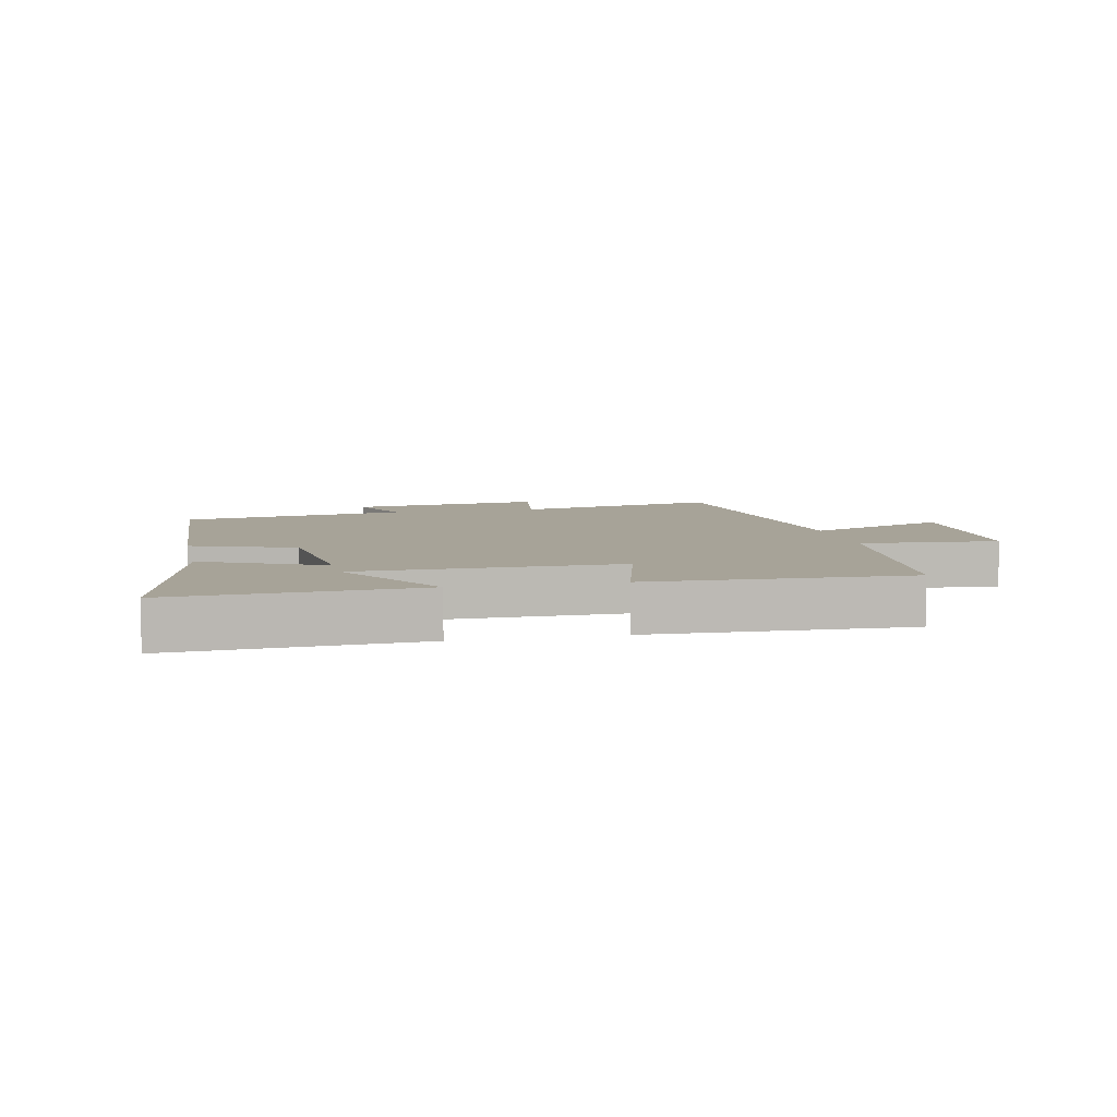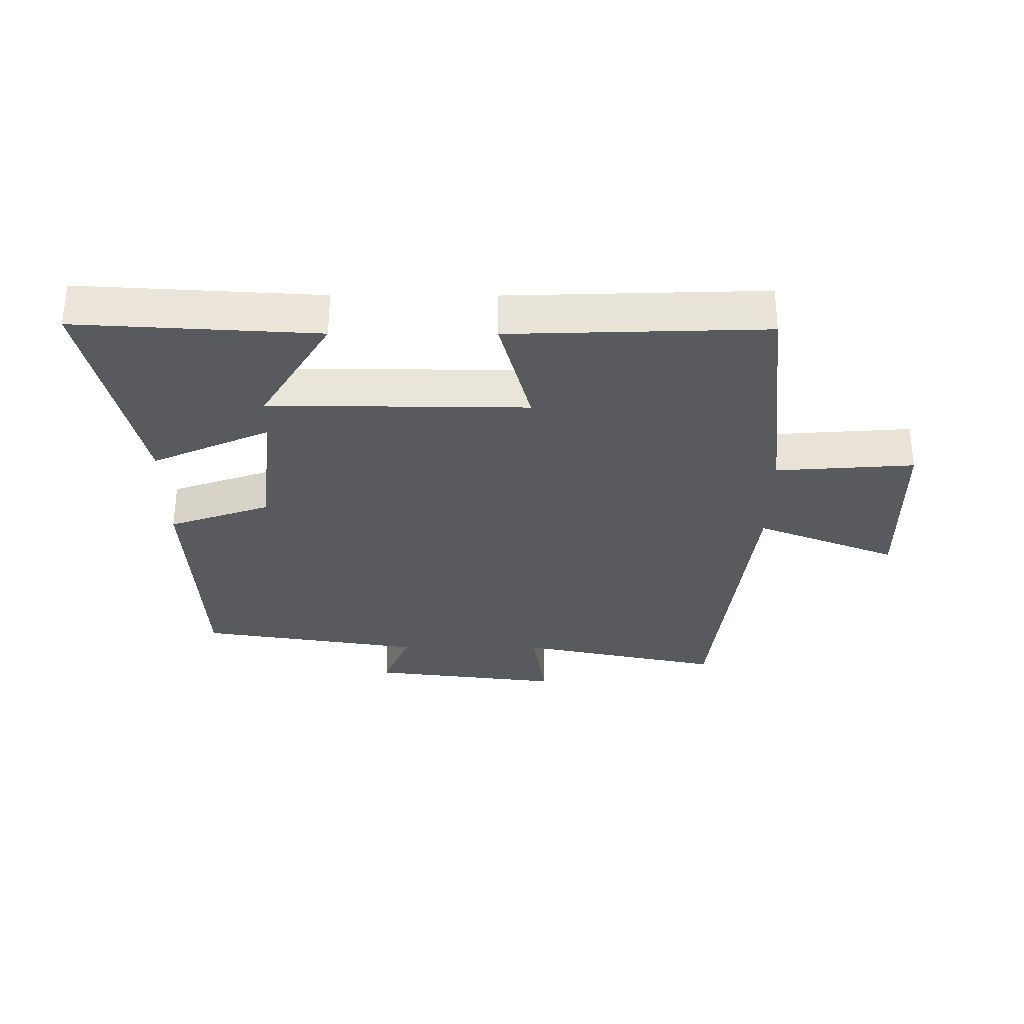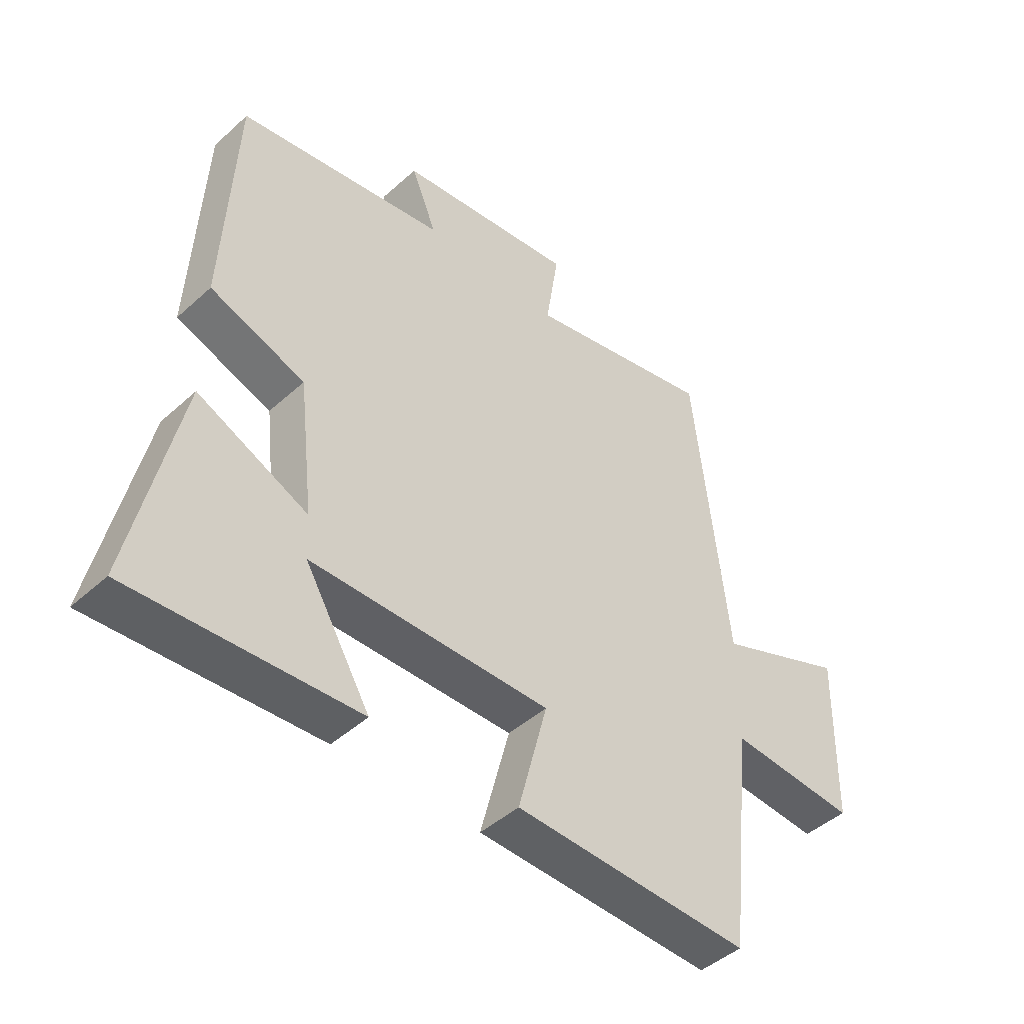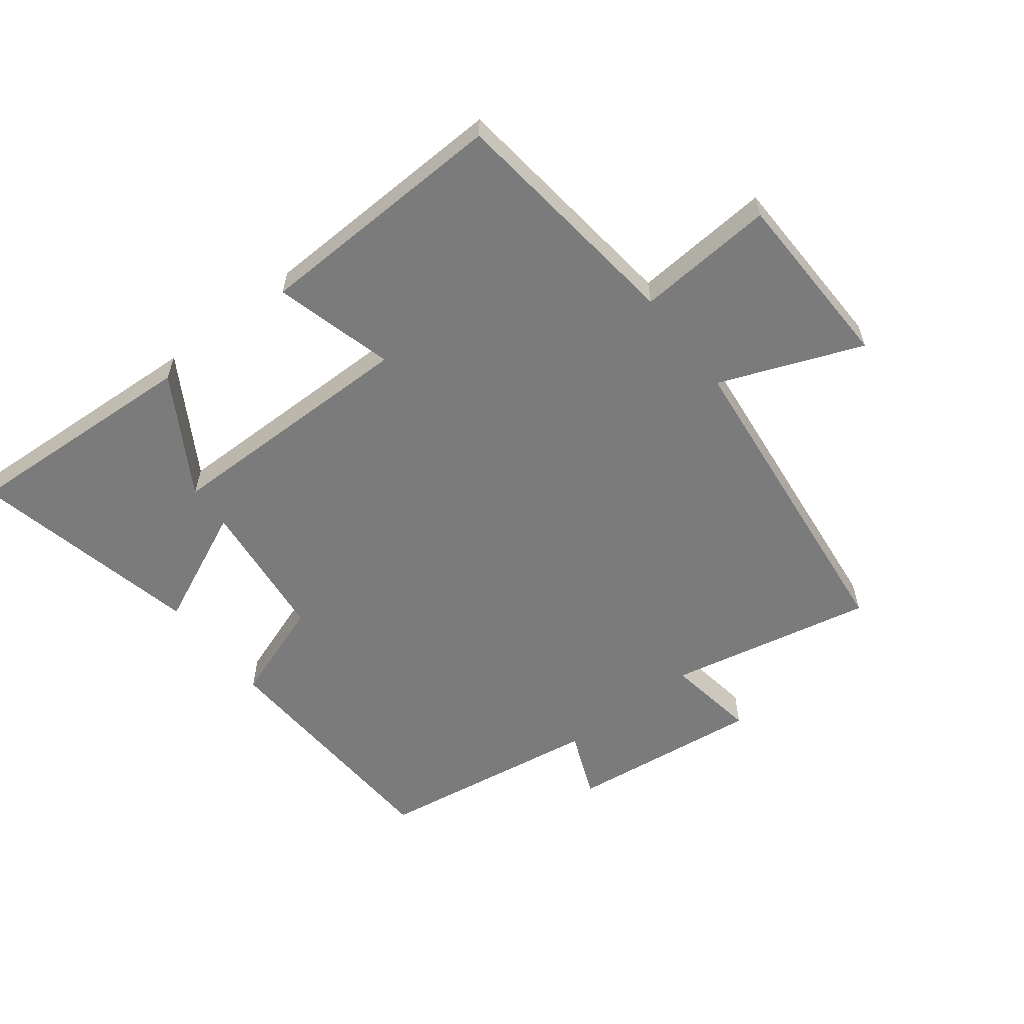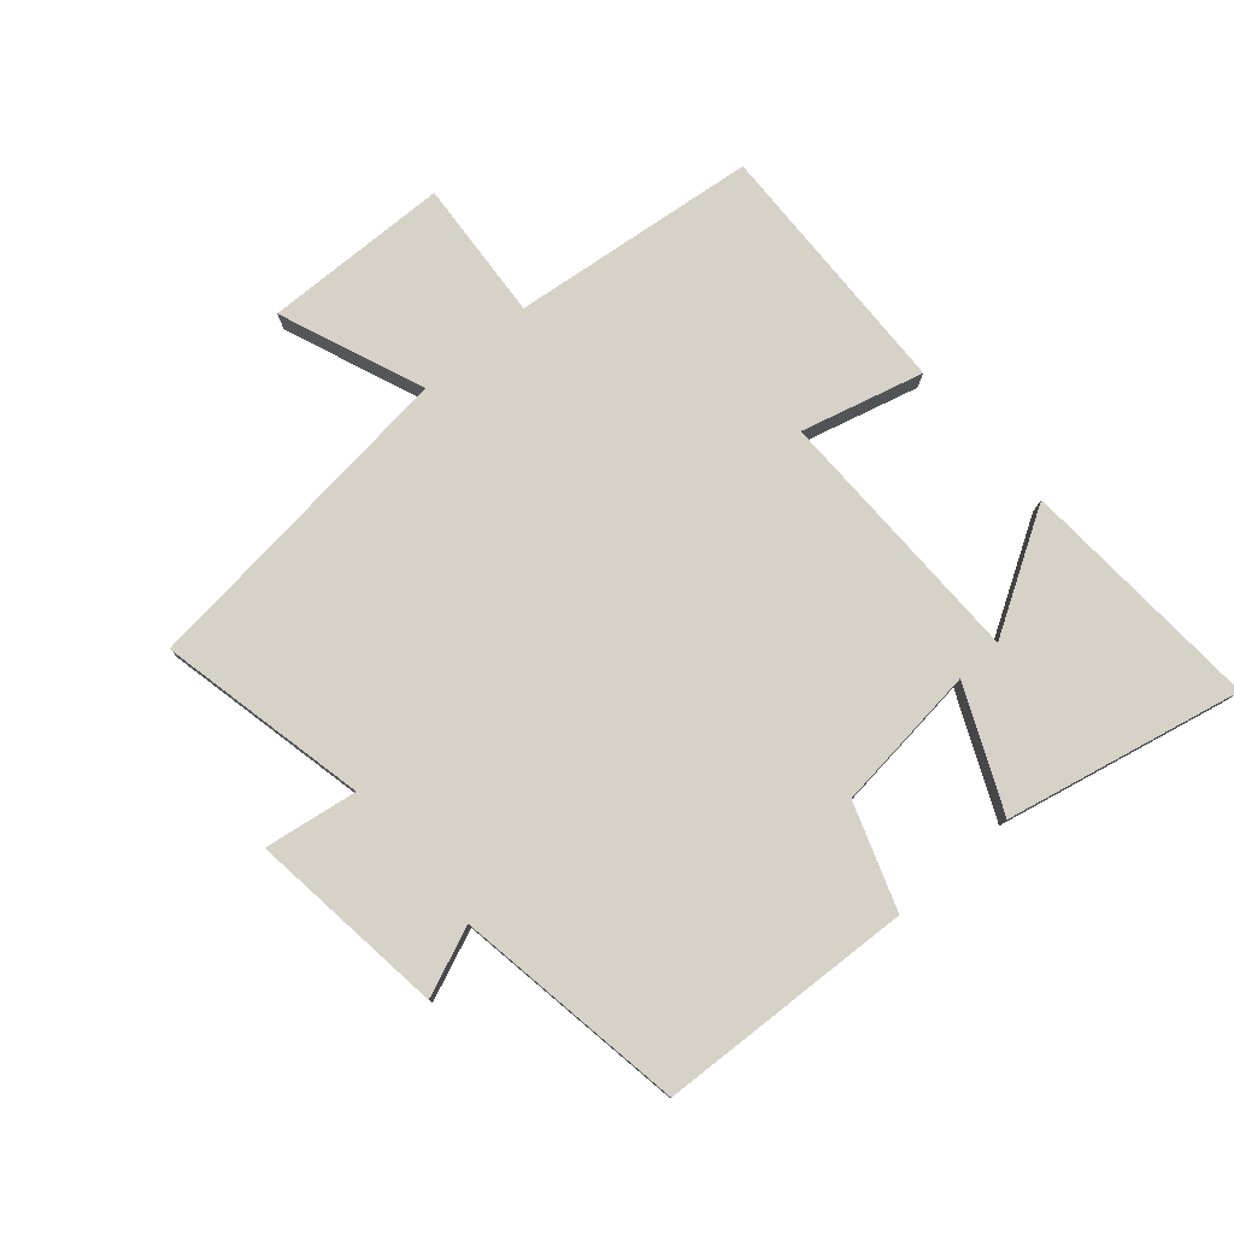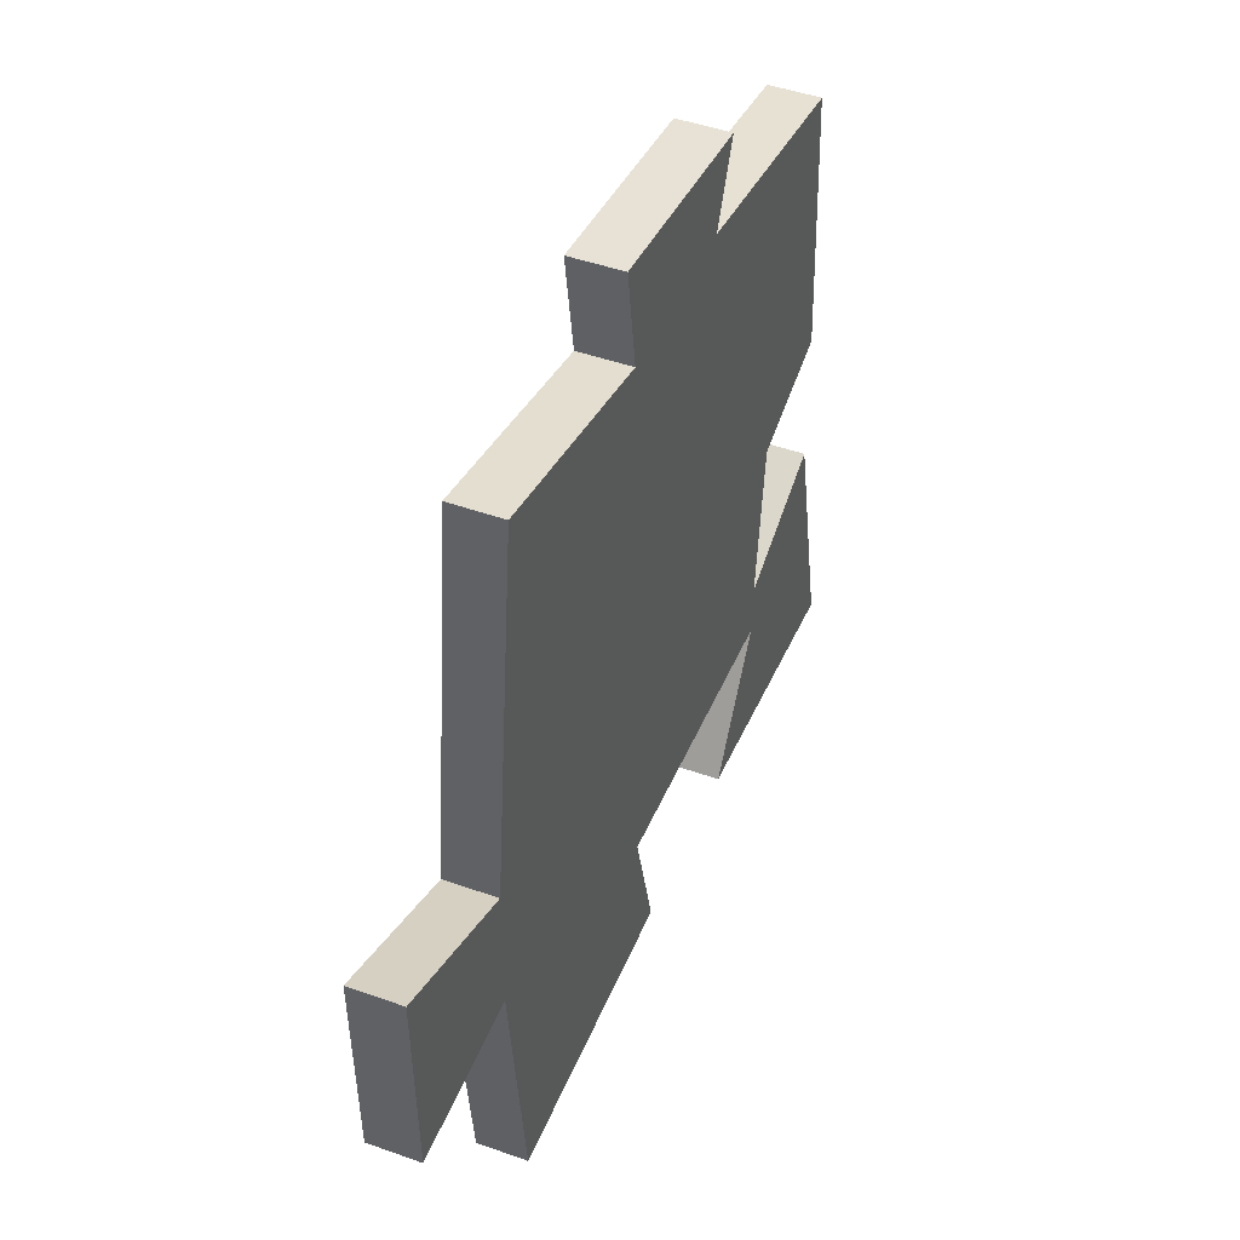
<metadata>
{"format":"obj","ext":"obj","renderer":"f3d","projection":"perspective","resolution":1024,"background":"white","views":[{"elev":6.8,"azim":168.1,"up":"+Y"},{"elev":-31.0,"azim":179.8,"up":"+Y"},{"elev":-45.3,"azim":136.1,"up":"+Z"},{"elev":-58.4,"azim":-142.1,"up":"+Y"},{"elev":78.0,"azim":49.2,"up":"+Y"},{"elev":46.2,"azim":-67.8,"up":"+Z"}]}
</metadata>
<code>
v 0.58 0.07 -0.522
v 0.197 0.07 -0.5
v 0.309 0.07 -0.313
v -0.101 0.07 -0.309
v -0.051 0.07 -0.5
v -0.457 0.07 -0.513
v -0.5 0.07 -0.129
v -0.72 0.07 -0.145
v -0.726 0.07 0.145
v -0.5 0.07 0.055
v -0.442 0.07 0.57
v -0.116 0.07 0.5
v -0.138 0.07 0.645
v 0.168 0.07 0.607
v 0.124 0.07 0.5
v 0.481 0.07 0.443
v 0.5 0.07 0.046
v 0.338 0.07 -0.011
v 0.312 0.07 -0.239
v 0.5 0.07 -0.154
v 0.58 0 -0.522
v 0.197 0 -0.5
v 0.309 0 -0.313
v -0.101 0 -0.309
v -0.051 0 -0.5
v -0.457 0 -0.513
v -0.5 0 -0.129
v -0.72 0 -0.145
v -0.726 0 0.145
v -0.5 0 0.055
v -0.442 0 0.57
v -0.116 0 0.5
v -0.138 0 0.645
v 0.168 0 0.607
v 0.124 0 0.5
v 0.481 0 0.443
v 0.5 0 0.046
v 0.338 0 -0.011
v 0.312 0 -0.239
v 0.5 0 -0.154
f 19 20 1
f 15 16 17 18
f 15 18 19
f 12 13 14 15
f 12 15 19
f 10 11 12 19
f 7 8 9 10
f 6 7 10
f 5 6 10
f 4 5 10
f 3 4 10 19
f 1 2 3
f 1 3 19
f 21 40 39
f 38 37 36 35
f 39 38 35
f 35 34 33 32
f 39 35 32
f 39 32 31 30
f 30 29 28 27
f 30 27 26
f 30 26 25
f 30 25 24
f 39 30 24 23
f 23 22 21
f 39 23 21
f 1 21 22 2
f 2 22 23 3
f 3 23 24 4
f 4 24 25 5
f 5 25 26 6
f 6 26 27 7
f 7 27 28 8
f 8 28 29 9
f 9 29 30 10
f 10 30 31 11
f 11 31 32 12
f 12 32 33 13
f 13 33 34 14
f 14 34 35 15
f 15 35 36 16
f 16 36 37 17
f 17 37 38 18
f 18 38 39 19
f 19 39 40 20
f 20 40 21 1

</code>
